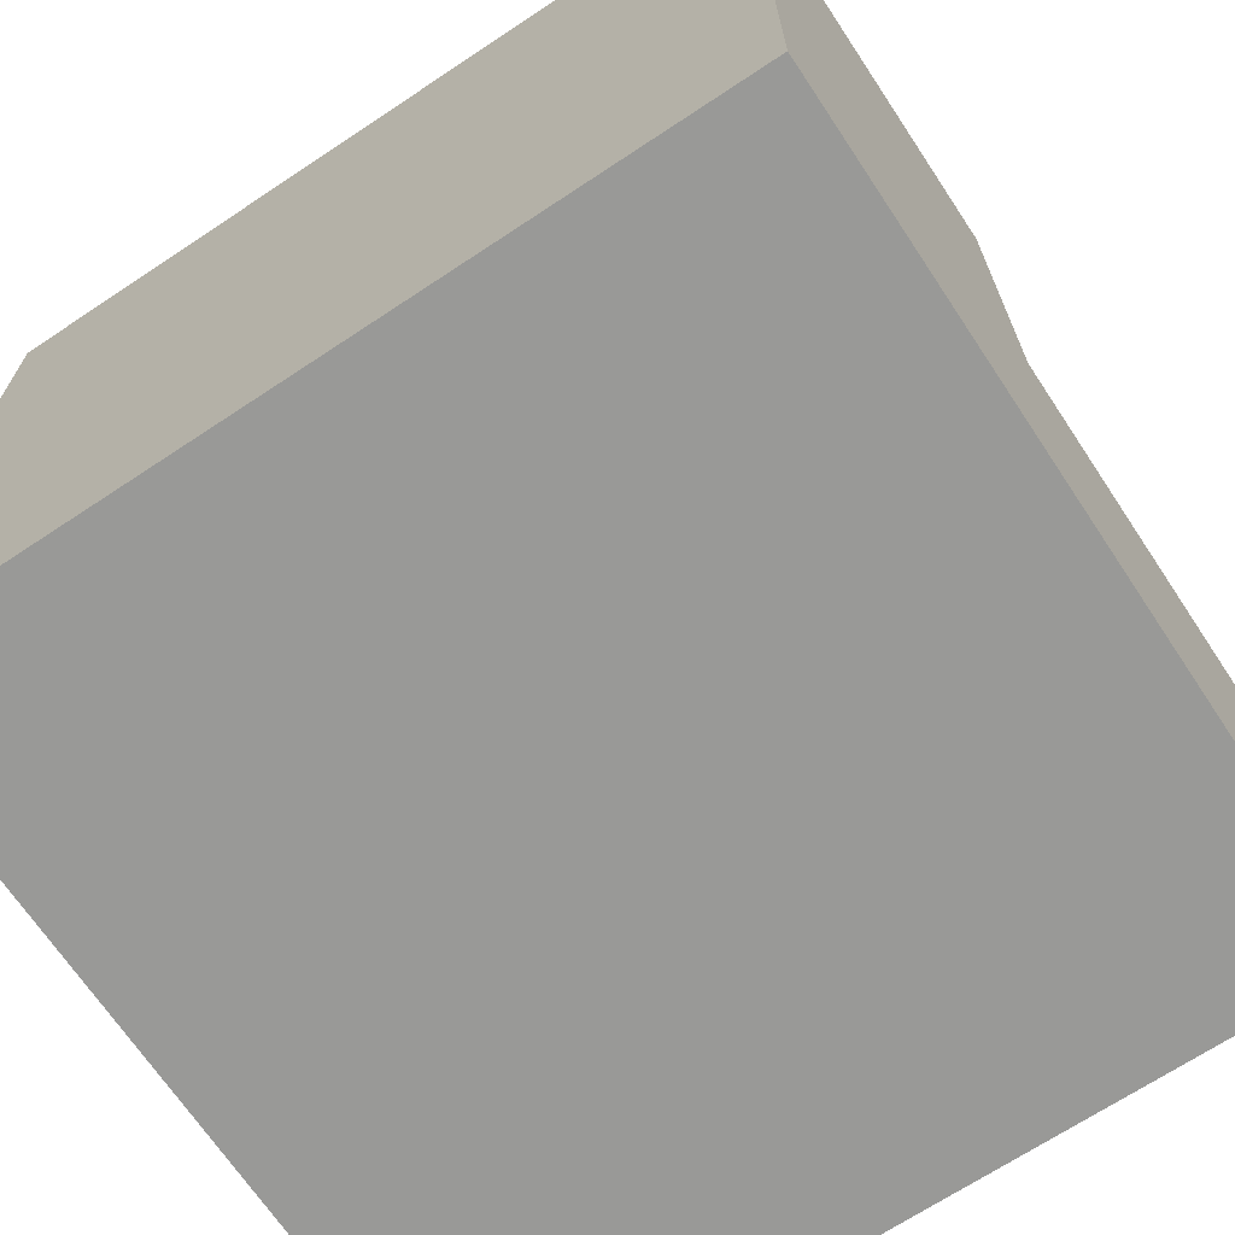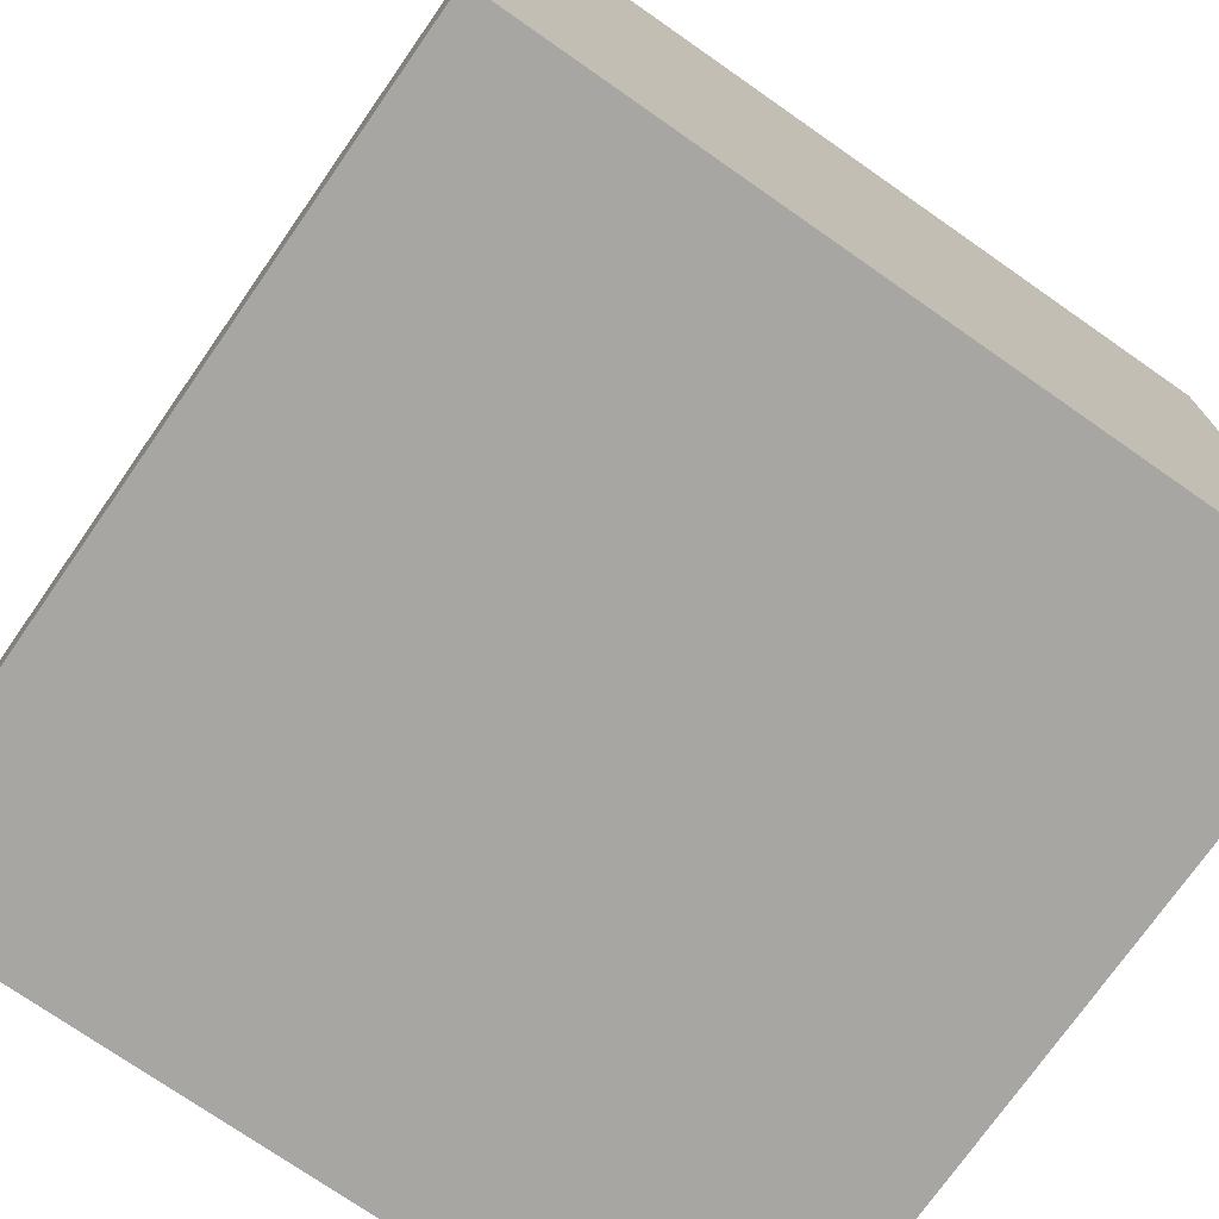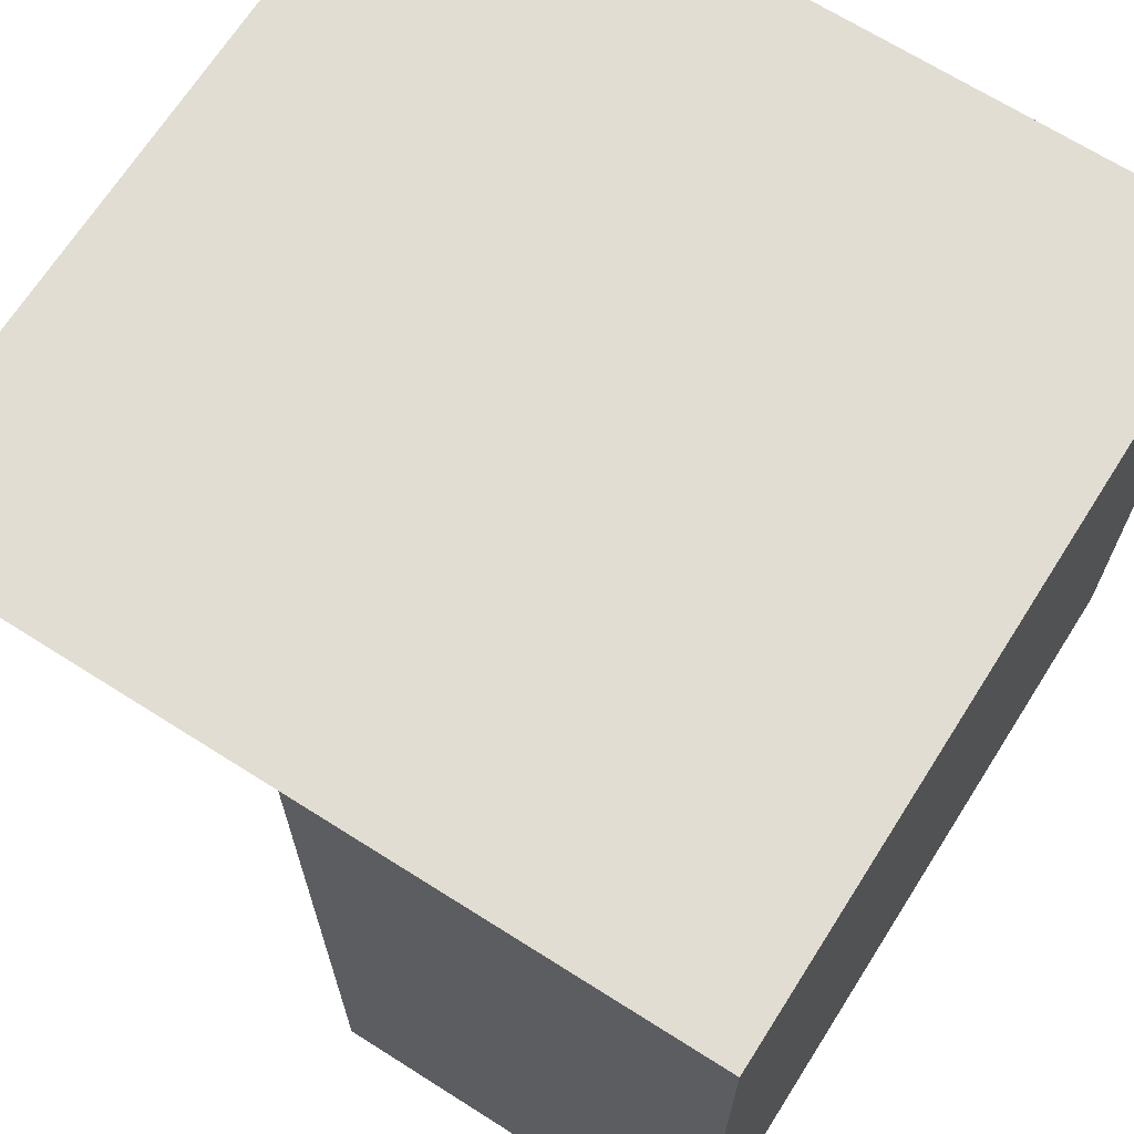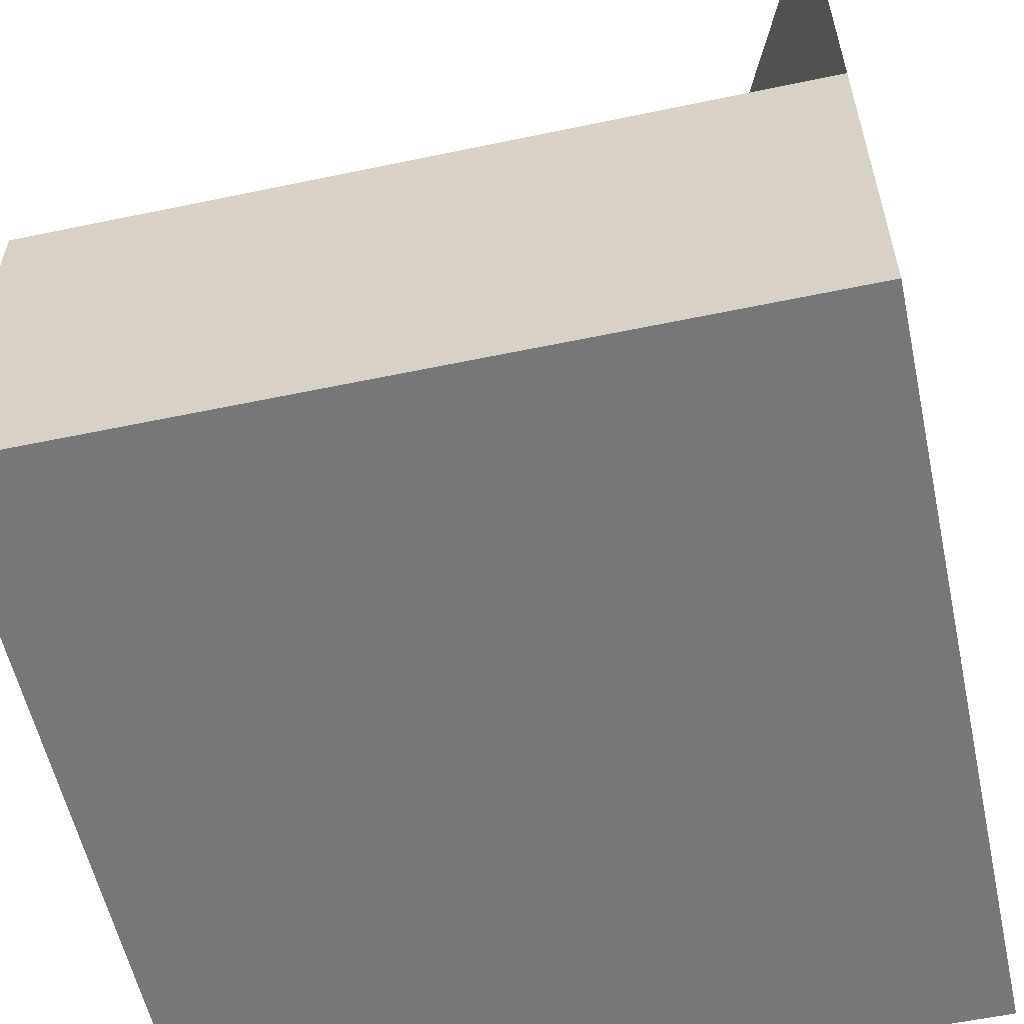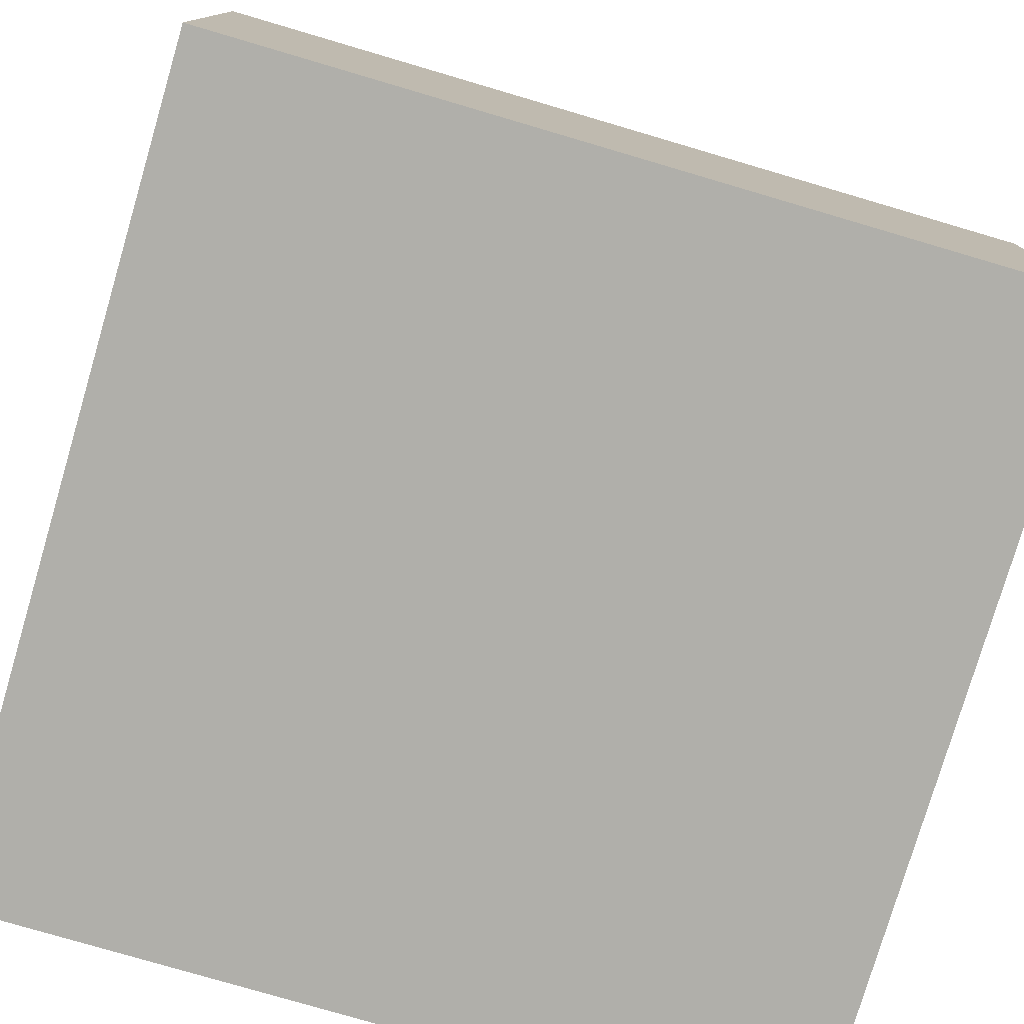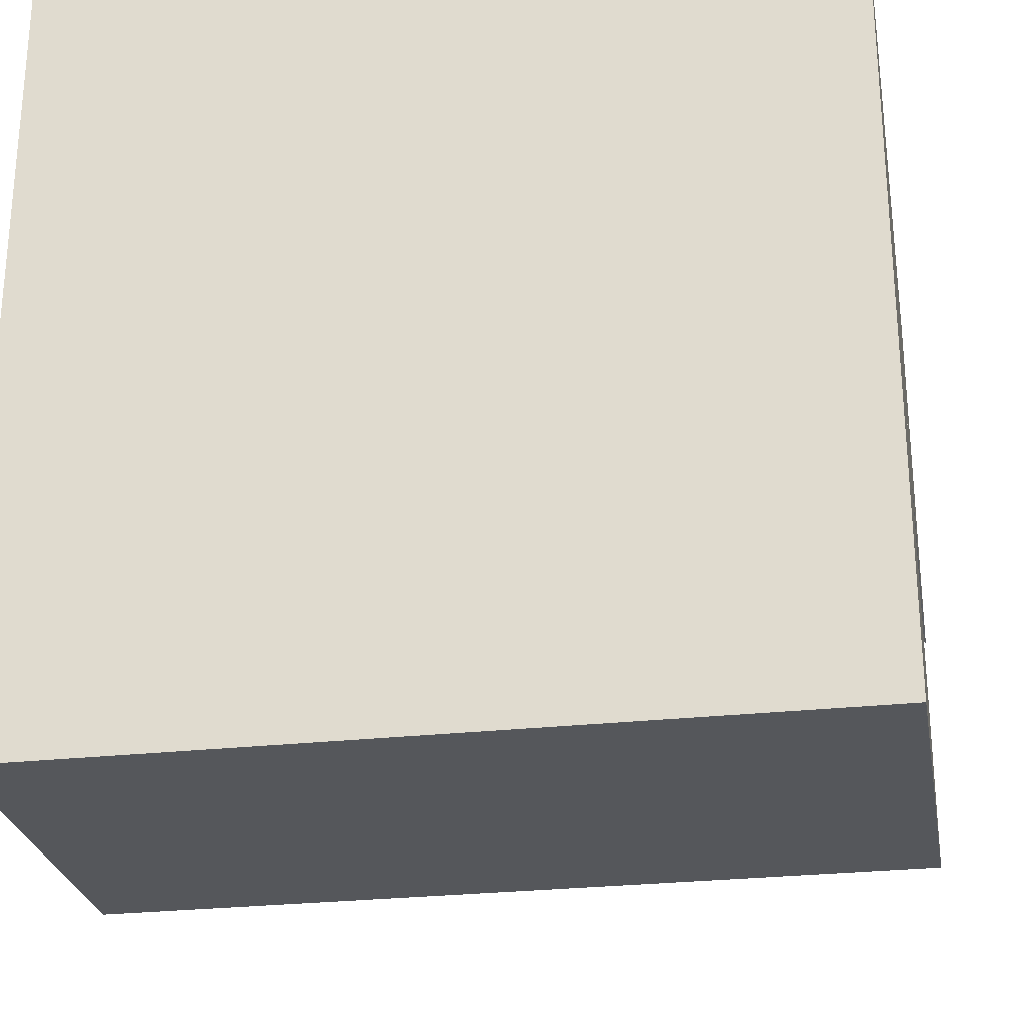
<metadata>
{"format":"obj","ext":"obj","renderer":"f3d","projection":"perspective","resolution":1024,"background":"white","views":[{"elev":-68.8,"azim":33.6,"up":"+Y"},{"elev":-74.1,"azim":-34.9,"up":"+Y"},{"elev":68.3,"azim":-57.6,"up":"+Z"},{"elev":-57.2,"azim":-77.7,"up":"+Y"},{"elev":-78.0,"azim":163.6,"up":"+Y"},{"elev":-26.7,"azim":9.9,"up":"+Z"}]}
</metadata>
<code>
v 0.5 -0.5 -0.5
v -0.5 -0.5 -0.5
v -0.5 -0.5 0.5
v 0.5 -0.5 0.5
v 0.5 0 -0.5
v -0.5 0 -0.5
v -0.5 0 0.5
v 0.5 0 0
v 0.5 0.5 0
v -0.5 0.5 0.5
v 0.5 0.5 0.5
v 0.5 0 0.5
f 4 3 2 1
f 4 1 5 12
f 12 8 9 11
f 1 2 6 5
f 8 7 10 9
f 2 3 7 6
f 3 4 11 10
f 11 9 10
f 5 6 7 8

</code>
